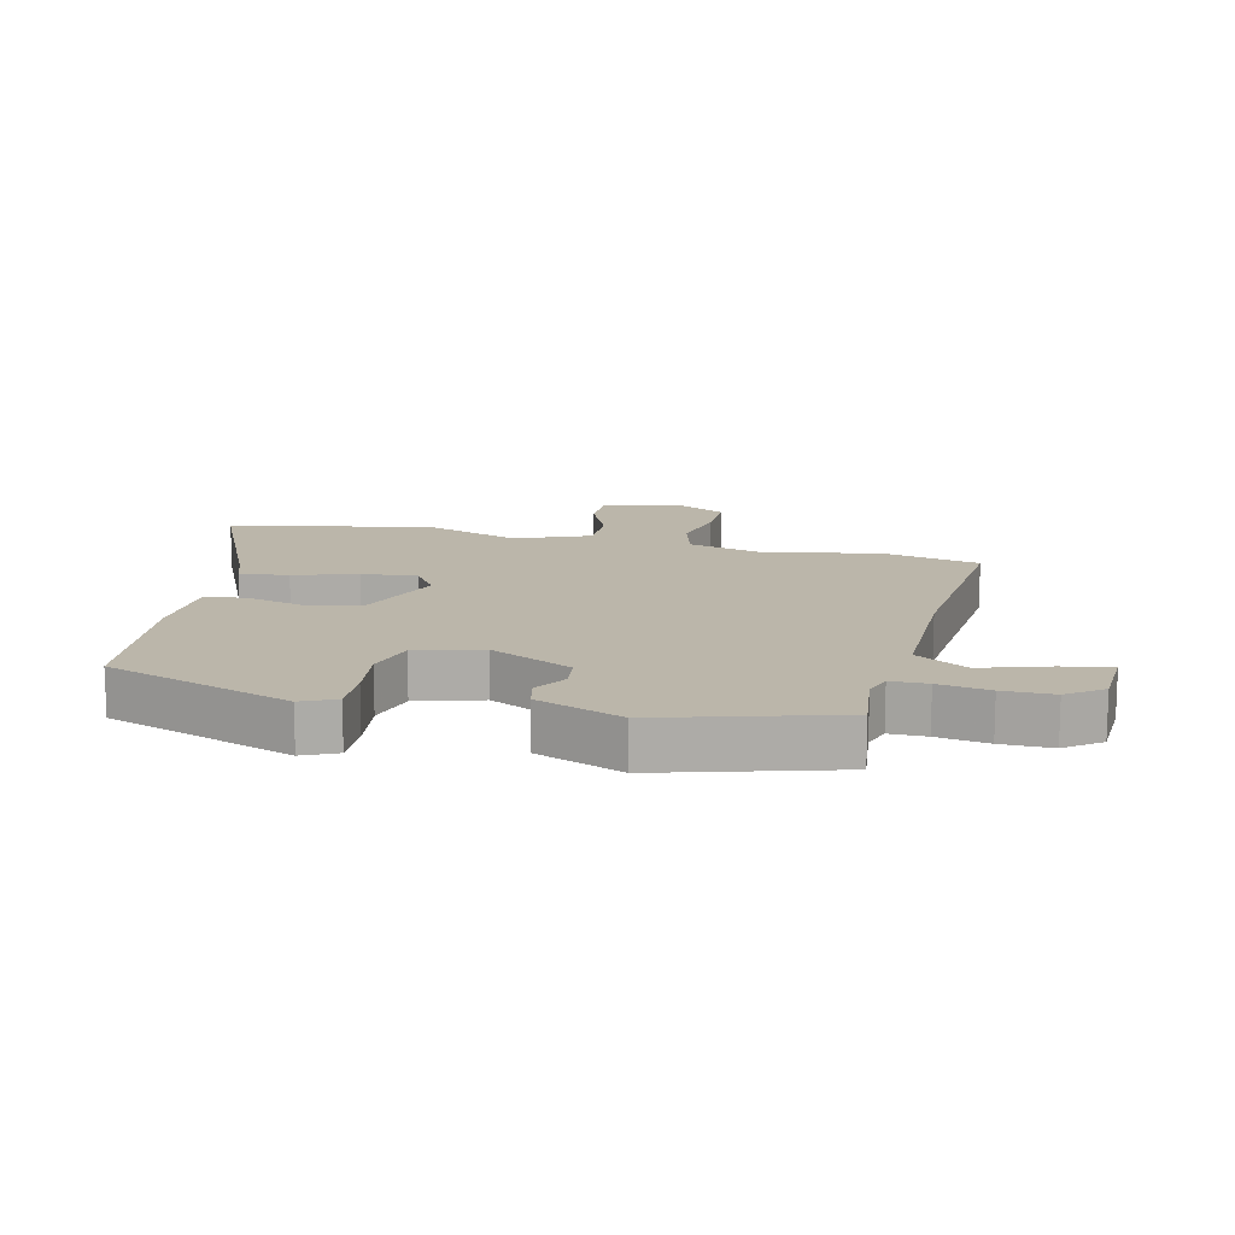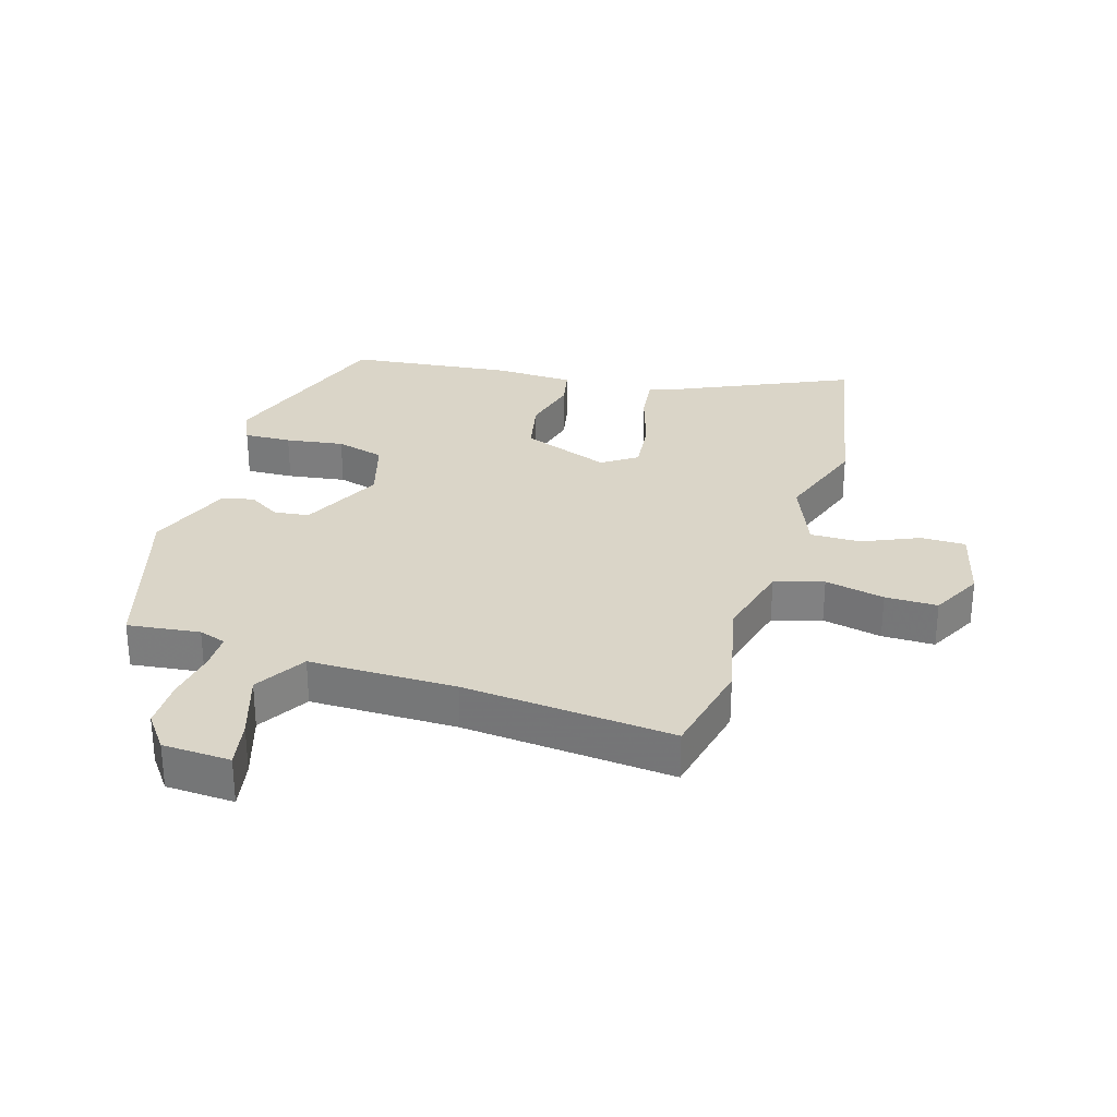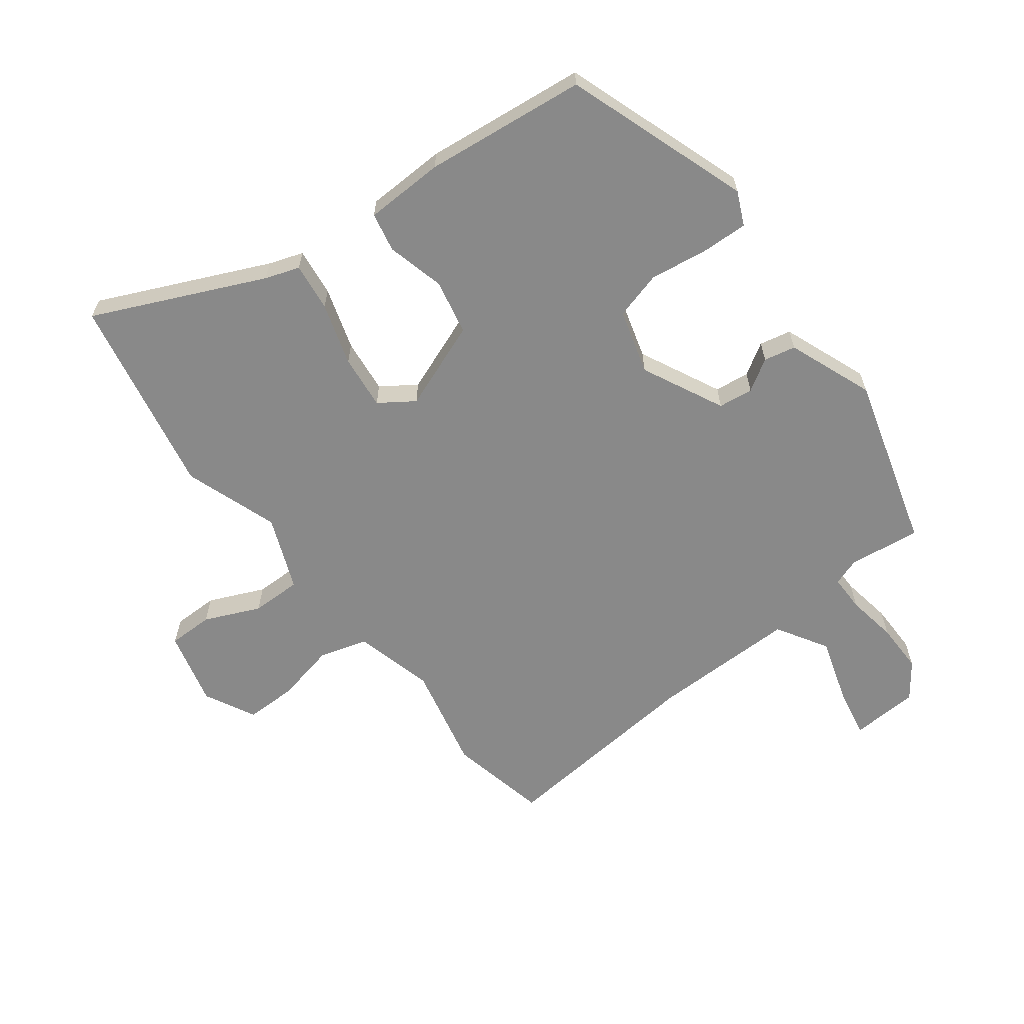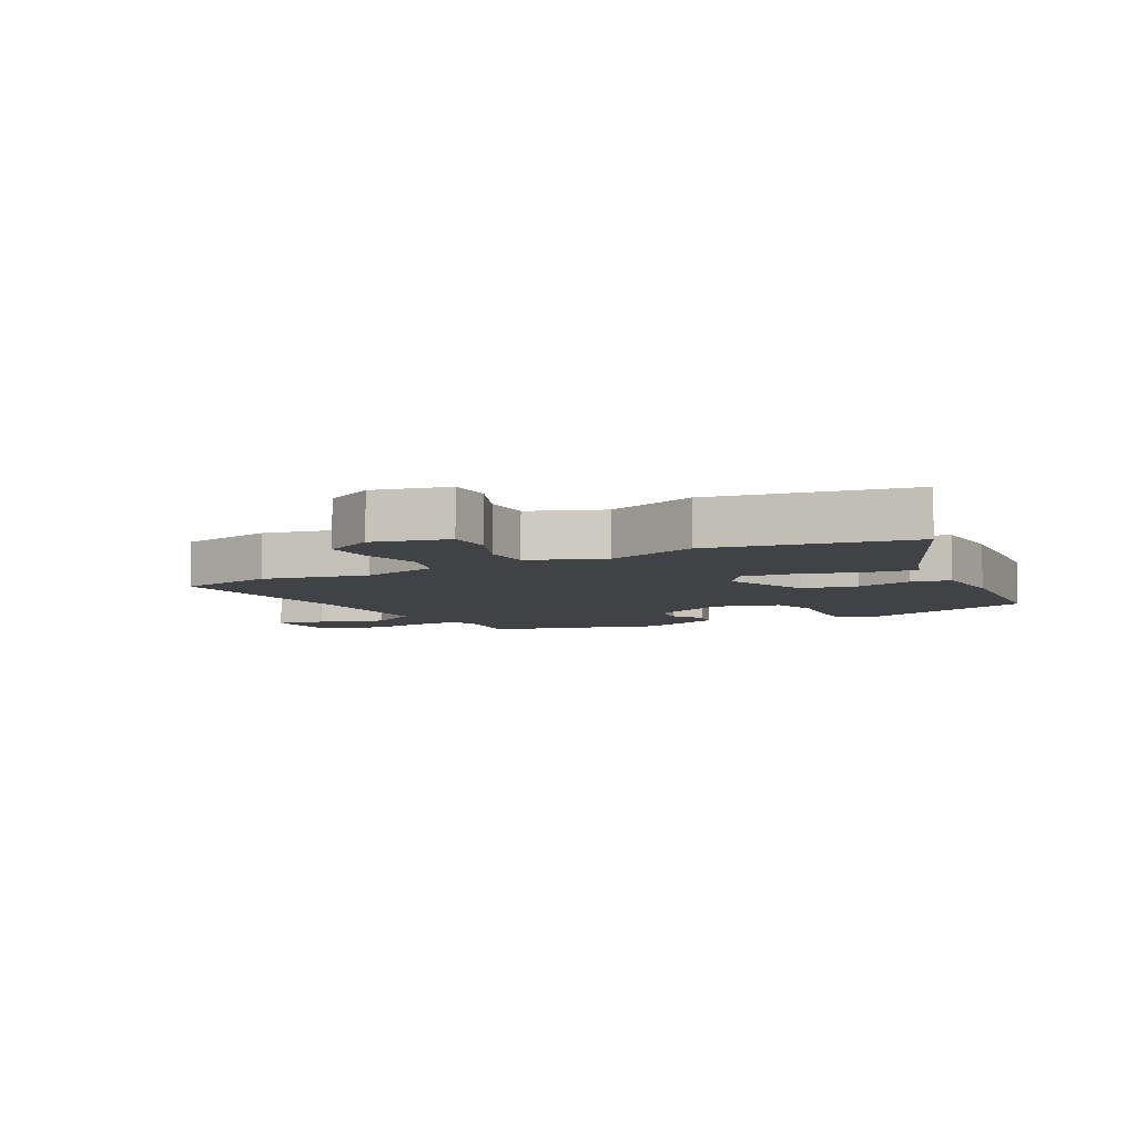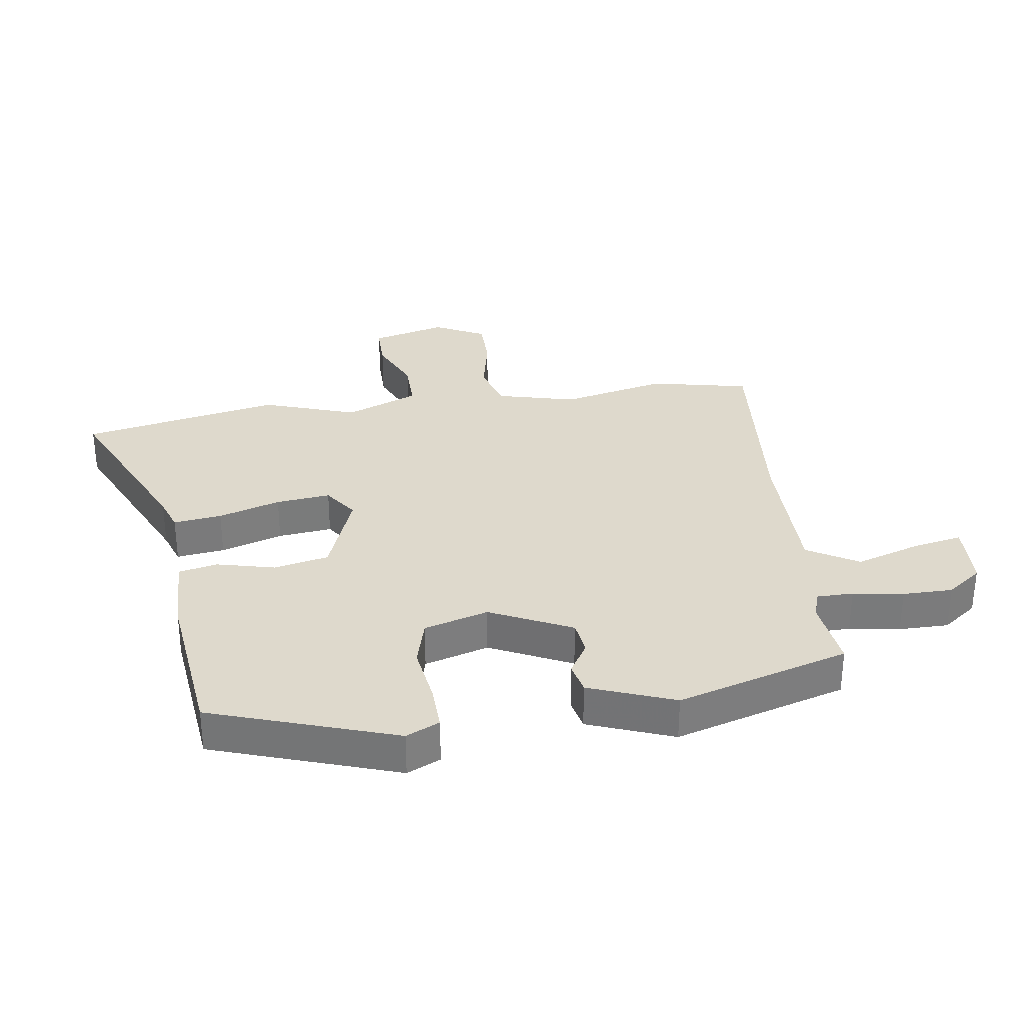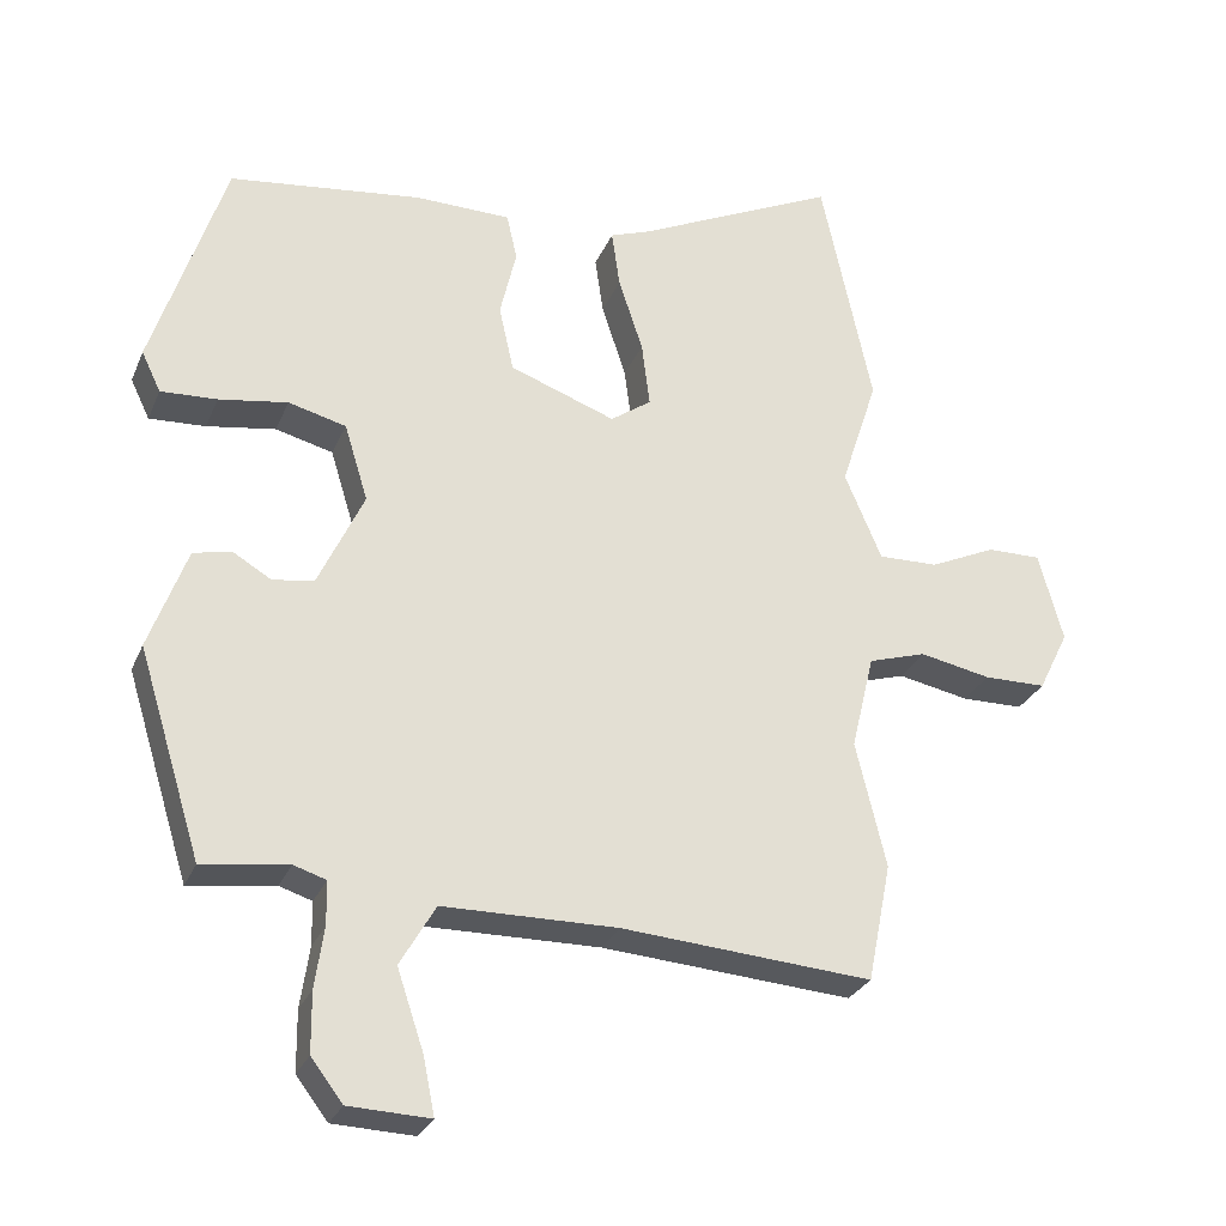
<metadata>
{"format":"obj","ext":"obj","renderer":"f3d","projection":"perspective","resolution":1024,"background":"white","views":[{"elev":13.9,"azim":104.4,"up":"+Y"},{"elev":29.4,"azim":-162.2,"up":"+Y"},{"elev":-63.1,"azim":38.2,"up":"+Y"},{"elev":-6.6,"azim":-60.4,"up":"+Y"},{"elev":31.9,"azim":82.5,"up":"+Y"},{"elev":-28.1,"azim":160.3,"up":"+Z"}]}
</metadata>
<code>
v 0.385 0.07 -0.521
v 0.269 0.07 -0.505
v 0.225 0.07 -0.519
v 0.224 0.07 -0.578
v 0.236 0.07 -0.66
v 0.235 0.07 -0.741
v 0.192 0.07 -0.797
v 0.082 0.07 -0.801
v 0.098 0.07 -0.723
v 0.134 0.07 -0.616
v 0.086 0.07 -0.533
v -0.15 0.07 -0.53
v -0.489 0.07 -0.555
v -0.521 0.07 -0.394
v -0.48 0.07 -0.224
v -0.511 0.07 -0.095
v -0.589 0.07 -0.071
v -0.685 0.07 -0.09
v -0.769 0.07 -0.089
v -0.81 0.07 -0.006
v -0.777 0.07 0.115
v -0.704 0.07 0.114
v -0.615 0.07 0.073
v -0.534 0.07 0.071
v -0.484 0.07 0.189
v -0.534 0.07 0.342
v -0.465 0.07 0.664
v -0.194 0.07 0.536
v -0.139 0.07 0.516
v -0.15 0.07 0.438
v -0.183 0.07 0.338
v -0.194 0.07 0.25
v -0.139 0.07 0.211
v 0.004 0.07 0.263
v 0.024 0.07 0.352
v 0.002 0.07 0.446
v 0.016 0.07 0.509
v 0.145 0.07 0.511
v 0.406 0.07 0.478
v 0.504 0.07 0.177
v 0.478 0.07 0.123
v 0.402 0.07 0.127
v 0.309 0.07 0.142
v 0.231 0.07 0.122
v 0.199 0.07 0.018
v 0.261 0.07 -0.115
v 0.317 0.07 -0.123
v 0.369 0.07 -0.092
v 0.42 0.07 -0.104
v 0.471 0.07 -0.243
v 0.385 0 -0.521
v 0.269 0 -0.505
v 0.225 0 -0.519
v 0.224 0 -0.578
v 0.236 0 -0.66
v 0.235 0 -0.741
v 0.192 0 -0.797
v 0.082 0 -0.801
v 0.098 0 -0.723
v 0.134 0 -0.616
v 0.086 0 -0.533
v -0.15 0 -0.53
v -0.489 0 -0.555
v -0.521 0 -0.394
v -0.48 0 -0.224
v -0.511 0 -0.095
v -0.589 0 -0.071
v -0.685 0 -0.09
v -0.769 0 -0.089
v -0.81 0 -0.006
v -0.777 0 0.115
v -0.704 0 0.114
v -0.615 0 0.073
v -0.534 0 0.071
v -0.484 0 0.189
v -0.534 0 0.342
v -0.465 0 0.664
v -0.194 0 0.536
v -0.139 0 0.516
v -0.15 0 0.438
v -0.183 0 0.338
v -0.194 0 0.25
v -0.139 0 0.211
v 0.004 0 0.263
v 0.024 0 0.352
v 0.002 0 0.446
v 0.016 0 0.509
v 0.145 0 0.511
v 0.406 0 0.478
v 0.504 0 0.177
v 0.478 0 0.123
v 0.402 0 0.127
v 0.309 0 0.142
v 0.231 0 0.122
v 0.199 0 0.018
v 0.261 0 -0.115
v 0.317 0 -0.123
v 0.369 0 -0.092
v 0.42 0 -0.104
v 0.471 0 -0.243
f 50 1 2
f 49 50 2
f 48 49 2
f 47 48 2
f 46 47 2 3
f 45 46 3
f 41 42 43
f 40 41 43
f 39 40 43
f 38 39 43
f 37 38 43
f 36 37 43
f 35 36 43
f 34 35 43 44
f 33 34 44 45
f 28 29 30 31
f 28 31 32
f 27 28 32
f 26 27 32
f 25 26 32
f 24 25 32 33
f 21 22 23
f 20 21 23
f 19 20 23
f 18 19 23
f 17 18 23
f 16 17 23 24
f 45 3 4
f 33 45 4
f 24 33 4
f 16 24 4
f 15 16 4
f 8 9 10
f 7 8 10
f 6 7 10
f 5 6 10
f 4 5 10
f 4 10 11
f 15 4 11
f 12 13 14 15
f 11 12 15
f 52 51 100
f 52 100 99
f 52 99 98
f 52 98 97
f 53 52 97 96
f 53 96 95
f 93 92 91
f 93 91 90
f 93 90 89
f 93 89 88
f 93 88 87
f 93 87 86
f 93 86 85
f 94 93 85 84
f 95 94 84 83
f 81 80 79 78
f 82 81 78
f 82 78 77
f 82 77 76
f 82 76 75
f 83 82 75 74
f 73 72 71
f 73 71 70
f 73 70 69
f 73 69 68
f 73 68 67
f 74 73 67 66
f 54 53 95
f 54 95 83
f 54 83 74
f 54 74 66
f 54 66 65
f 60 59 58
f 60 58 57
f 60 57 56
f 60 56 55
f 60 55 54
f 61 60 54
f 61 54 65
f 65 64 63 62
f 65 62 61
f 1 51 52 2
f 2 52 53 3
f 3 53 54 4
f 4 54 55 5
f 5 55 56 6
f 6 56 57 7
f 7 57 58 8
f 8 58 59 9
f 9 59 60 10
f 10 60 61 11
f 11 61 62 12
f 12 62 63 13
f 13 63 64 14
f 14 64 65 15
f 15 65 66 16
f 16 66 67 17
f 17 67 68 18
f 18 68 69 19
f 19 69 70 20
f 20 70 71 21
f 21 71 72 22
f 22 72 73 23
f 23 73 74 24
f 24 74 75 25
f 25 75 76 26
f 26 76 77 27
f 27 77 78 28
f 28 78 79 29
f 29 79 80 30
f 30 80 81 31
f 31 81 82 32
f 32 82 83 33
f 33 83 84 34
f 34 84 85 35
f 35 85 86 36
f 36 86 87 37
f 37 87 88 38
f 38 88 89 39
f 39 89 90 40
f 40 90 91 41
f 41 91 92 42
f 42 92 93 43
f 43 93 94 44
f 44 94 95 45
f 45 95 96 46
f 46 96 97 47
f 47 97 98 48
f 48 98 99 49
f 49 99 100 50
f 50 100 51 1

</code>
